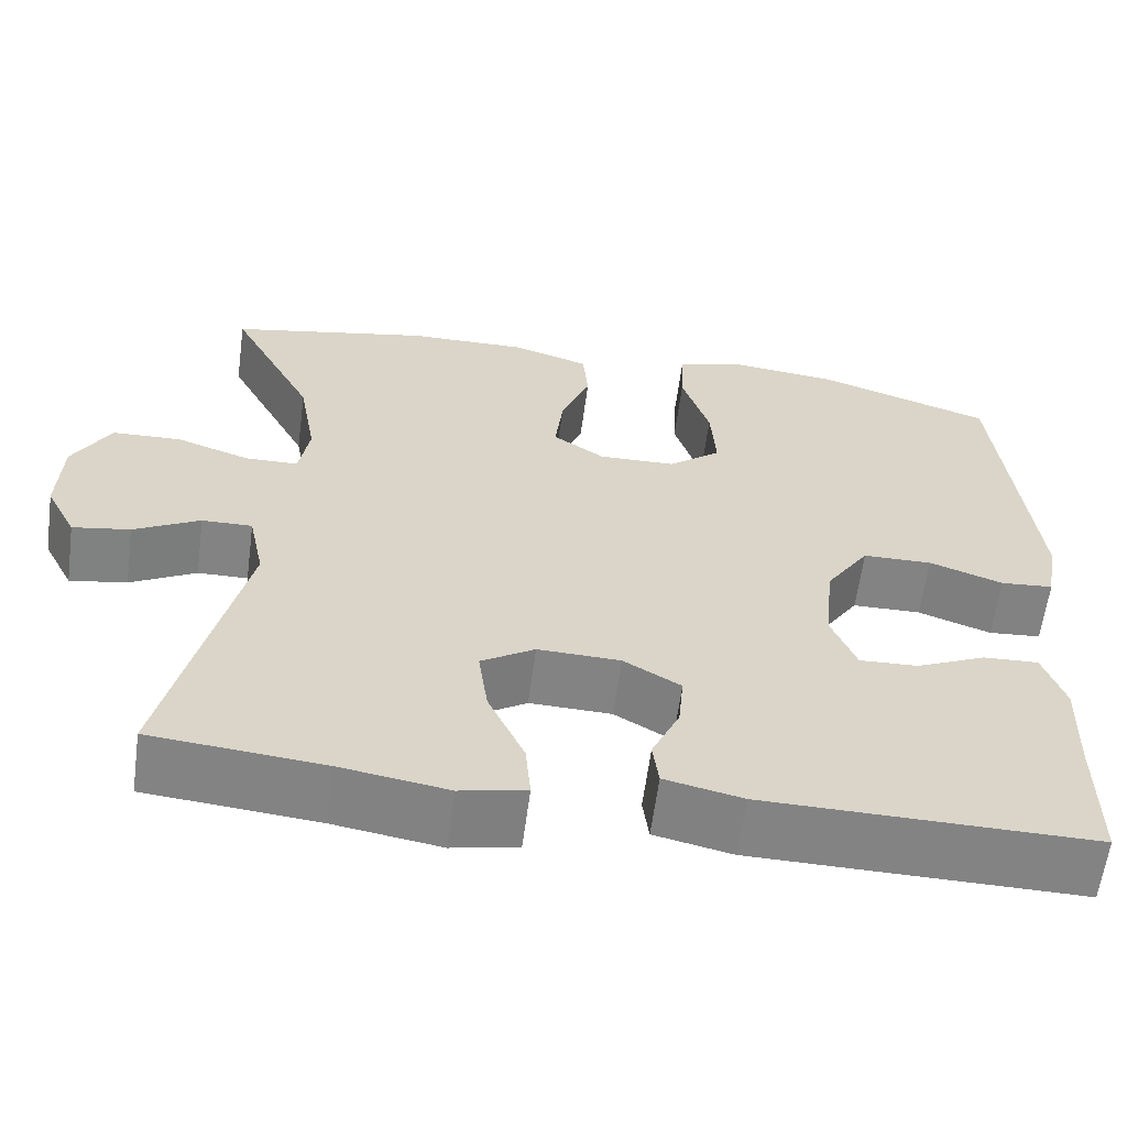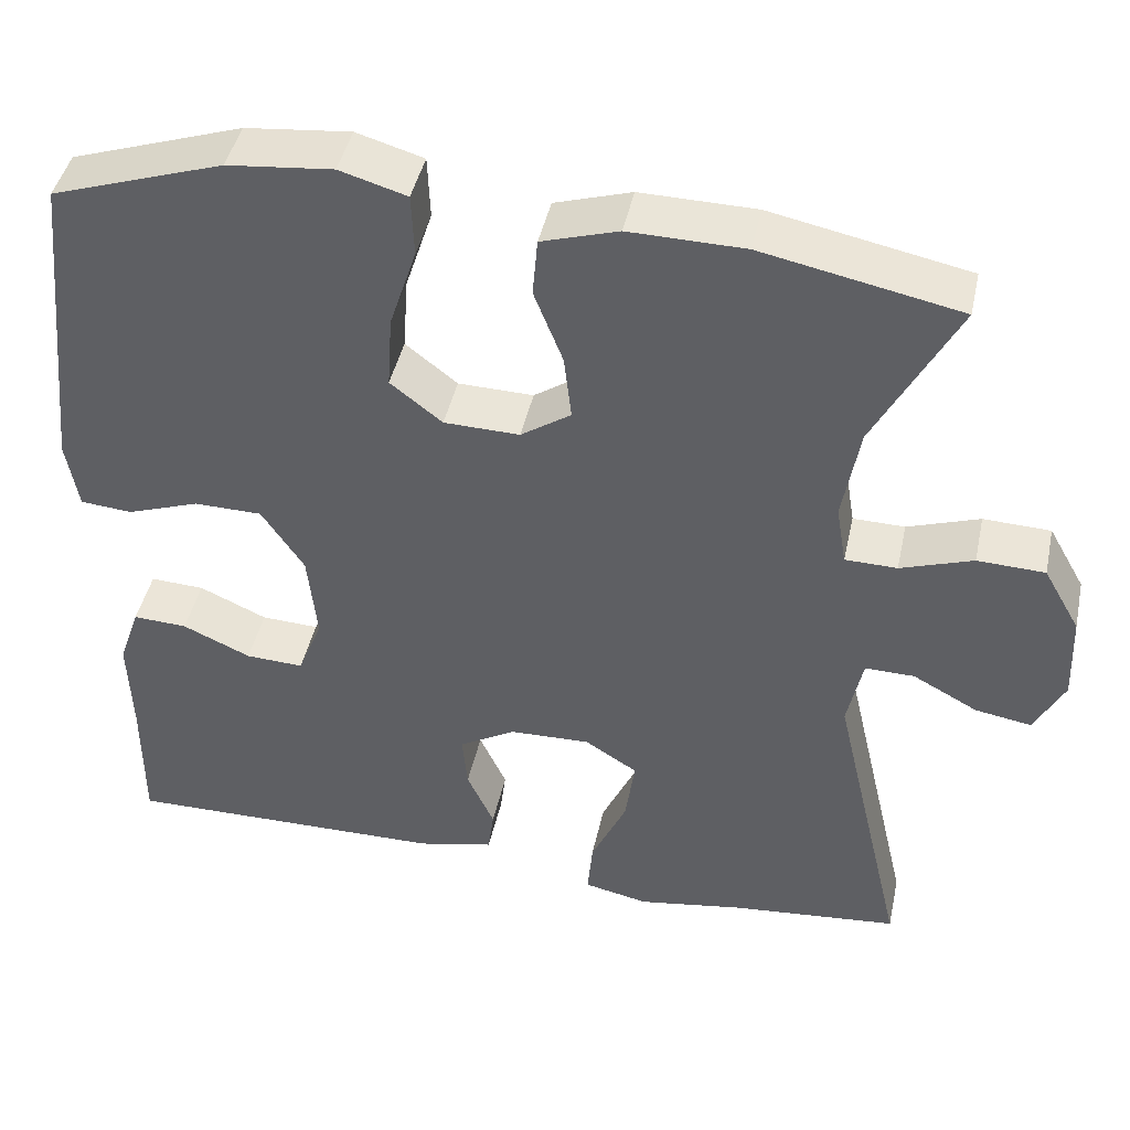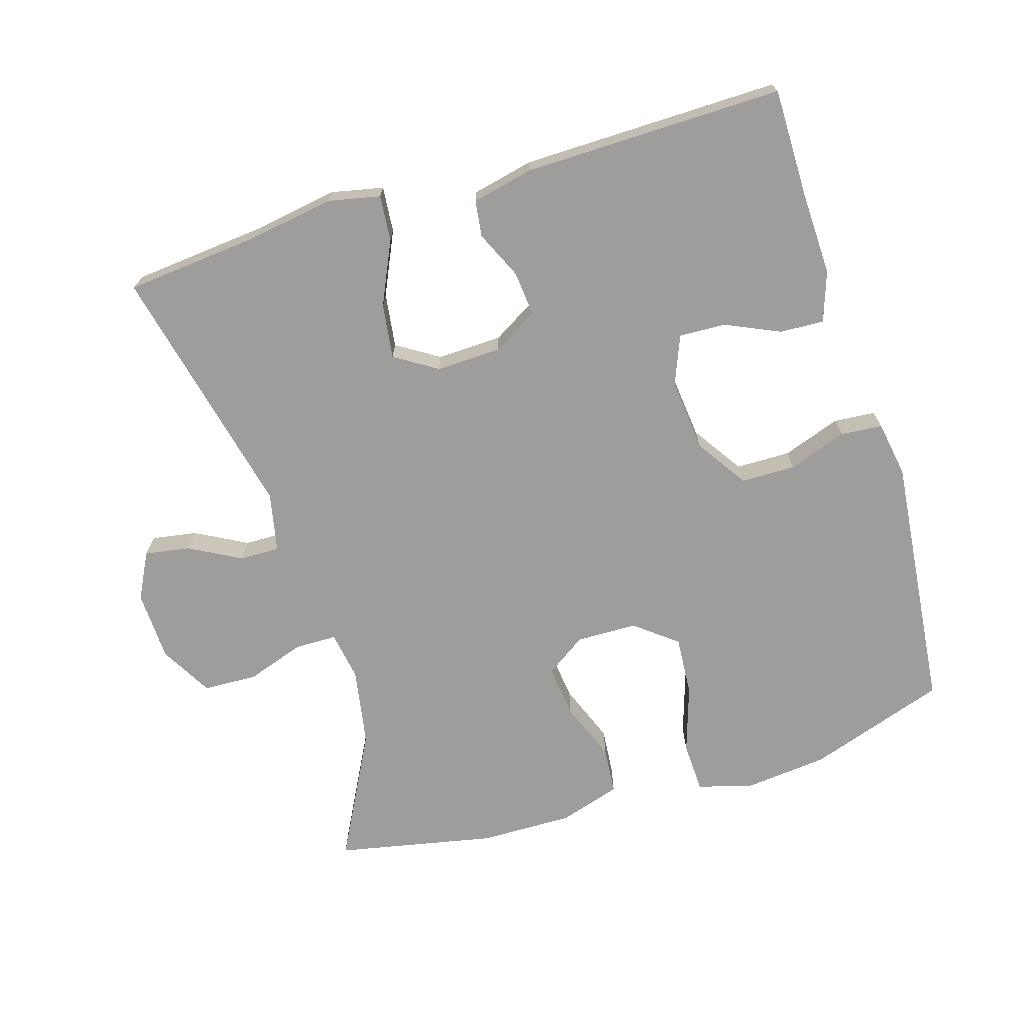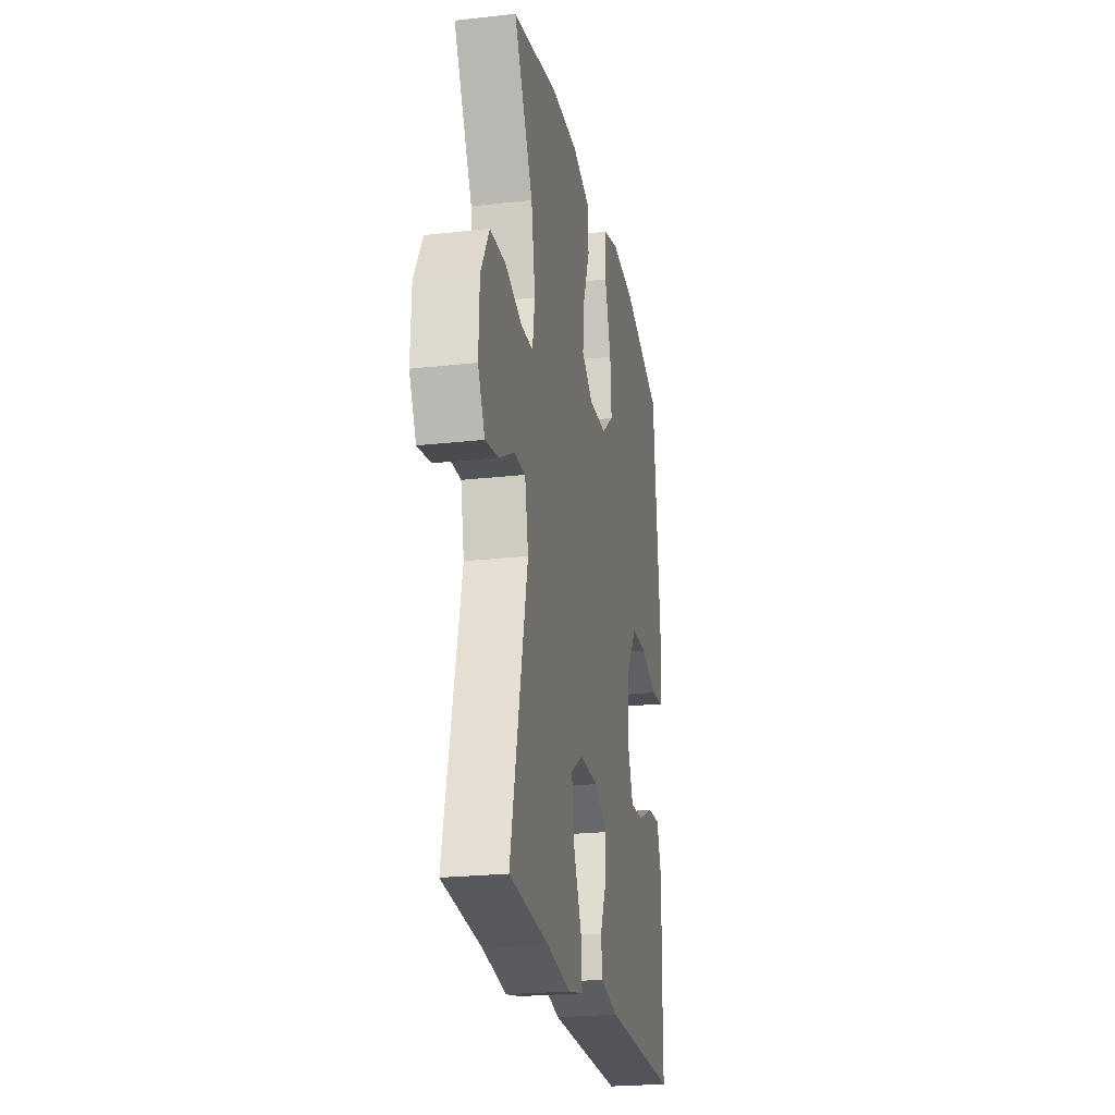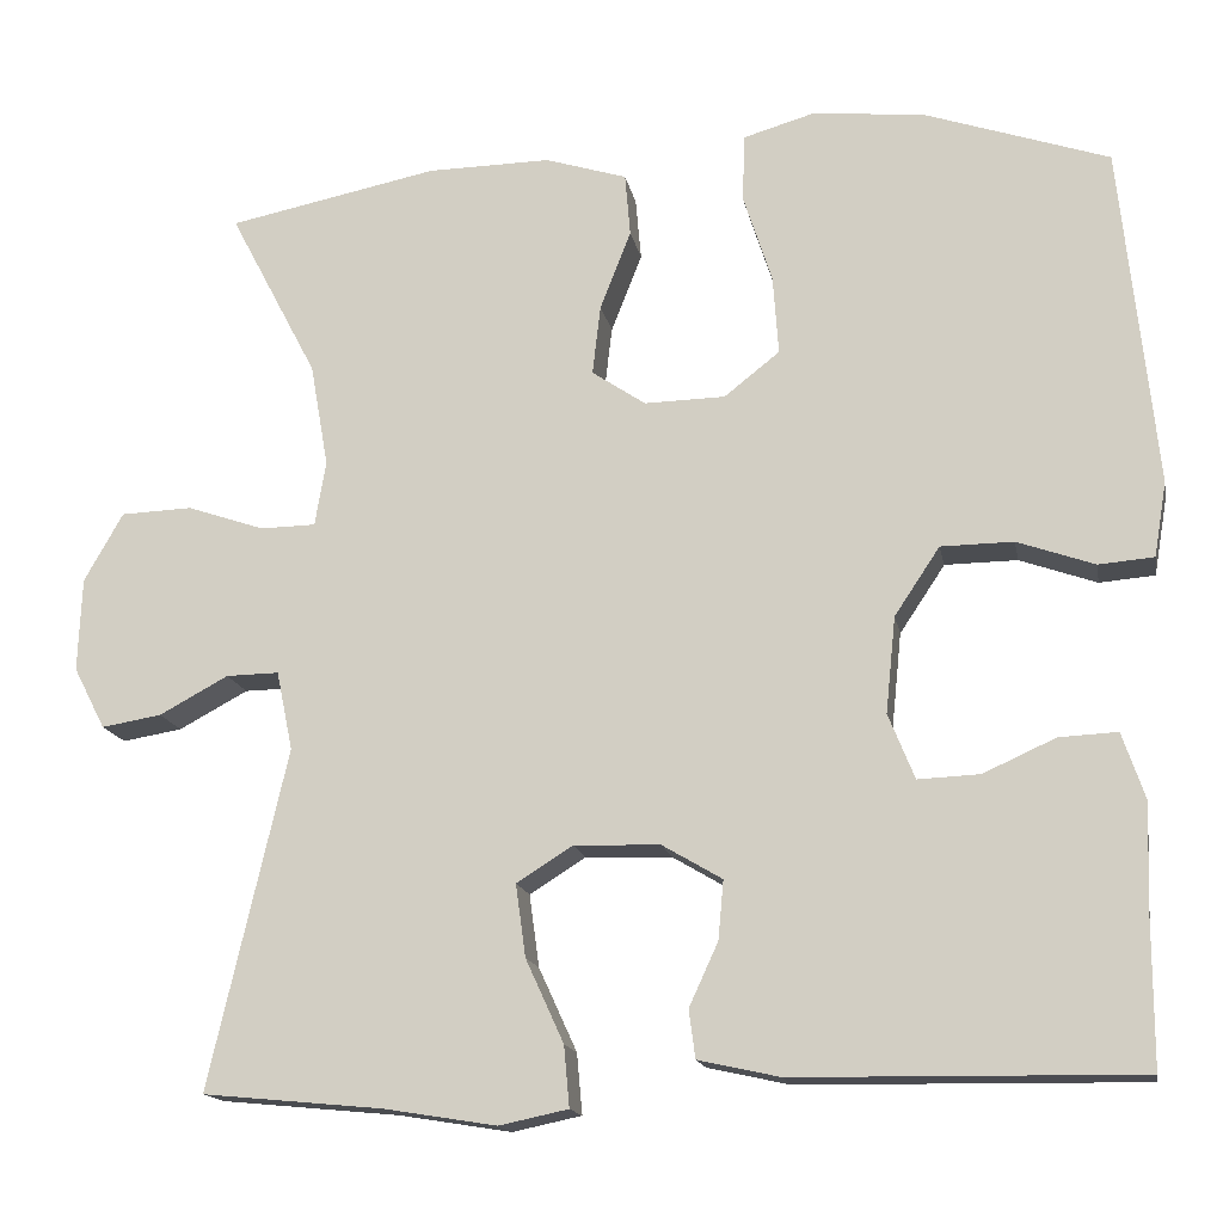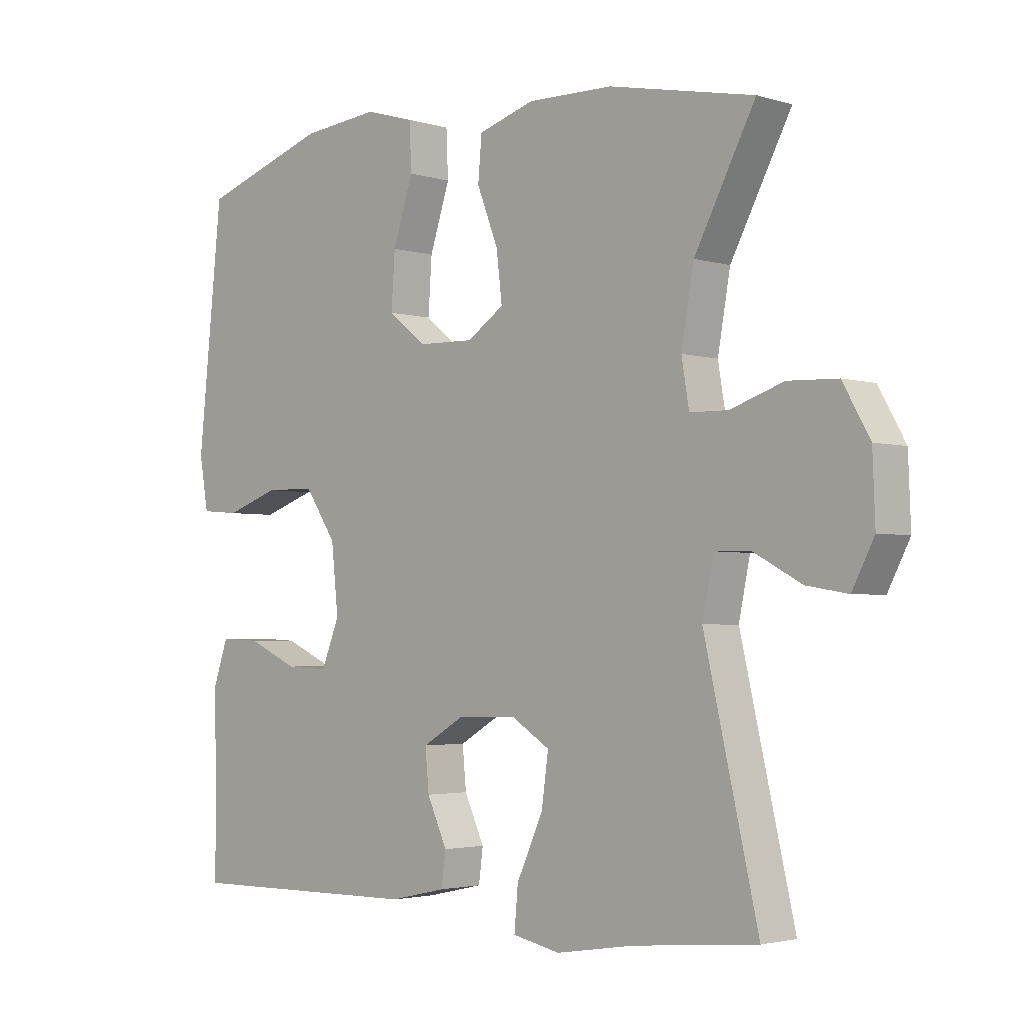
<metadata>
{"format":"obj","ext":"obj","renderer":"f3d","projection":"perspective","resolution":1024,"background":"white","views":[{"elev":-61.1,"azim":172.4,"up":"+Z"},{"elev":43.9,"azim":12.1,"up":"+Z"},{"elev":-70.4,"azim":-163.0,"up":"+Y"},{"elev":-23.1,"azim":100.8,"up":"+Z"},{"elev":-15.6,"azim":-169.5,"up":"+Z"},{"elev":-2.8,"azim":43.9,"up":"+Z"}]}
</metadata>
<code>
v 0.5 0.07 0.5
v 0.403 0.07 0.315
v 0.383 0.07 0.201
v 0.395 0.07 0.129
v 0.456 0.07 0.128
v 0.541 0.07 0.157
v 0.62 0.07 0.154
v 0.663 0.07 0.078
v 0.667 0.07 -0.025
v 0.632 0.07 -0.093
v 0.566 0.07 -0.082
v 0.49 0.07 -0.041
v 0.432 0.07 -0.04
v 0.414 0.07 -0.127
v 0.5 0.07 -0.5
v 0.302 0.07 -0.519
v 0.178 0.07 -0.539
v 0.102 0.07 -0.523
v 0.108 0.07 -0.456
v 0.15 0.07 -0.364
v 0.161 0.07 -0.284
v 0.099 0.07 -0.245
v 0.004 0.07 -0.248
v -0.062 0.07 -0.287
v -0.056 0.07 -0.352
v -0.024 0.07 -0.422
v -0.031 0.07 -0.475
v -0.121 0.07 -0.495
v -0.5 0.07 -0.5
v -0.5 0.07 -0.337
v -0.504 0.07 -0.219
v -0.479 0.07 -0.146
v -0.415 0.07 -0.149
v -0.335 0.07 -0.185
v -0.267 0.07 -0.188
v -0.238 0.07 -0.116
v -0.249 0.07 -0.01
v -0.299 0.07 0.065
v -0.379 0.07 0.066
v -0.464 0.07 0.036
v -0.525 0.07 0.041
v -0.539 0.07 0.123
v -0.5 0.07 0.5
v -0.298 0.07 0.568
v -0.174 0.07 0.581
v -0.095 0.07 0.558
v -0.092 0.07 0.484
v -0.124 0.07 0.385
v -0.13 0.07 0.298
v -0.069 0.07 0.25
v 0.02 0.07 0.248
v 0.079 0.07 0.288
v 0.07 0.07 0.365
v 0.036 0.07 0.452
v 0.042 0.07 0.521
v 0.132 0.07 0.549
v 0.268 0.07 0.547
v 0.5 0 0.5
v 0.403 0 0.315
v 0.383 0 0.201
v 0.395 0 0.129
v 0.456 0 0.128
v 0.541 0 0.157
v 0.62 0 0.154
v 0.663 0 0.078
v 0.667 0 -0.025
v 0.632 0 -0.093
v 0.566 0 -0.082
v 0.49 0 -0.041
v 0.432 0 -0.04
v 0.414 0 -0.127
v 0.5 0 -0.5
v 0.302 0 -0.519
v 0.178 0 -0.539
v 0.102 0 -0.523
v 0.108 0 -0.456
v 0.15 0 -0.364
v 0.161 0 -0.284
v 0.099 0 -0.245
v 0.004 0 -0.248
v -0.062 0 -0.287
v -0.056 0 -0.352
v -0.024 0 -0.422
v -0.031 0 -0.475
v -0.121 0 -0.495
v -0.5 0 -0.5
v -0.5 0 -0.337
v -0.504 0 -0.219
v -0.479 0 -0.146
v -0.415 0 -0.149
v -0.335 0 -0.185
v -0.267 0 -0.188
v -0.238 0 -0.116
v -0.249 0 -0.01
v -0.299 0 0.065
v -0.379 0 0.066
v -0.464 0 0.036
v -0.525 0 0.041
v -0.539 0 0.123
v -0.5 0 0.5
v -0.298 0 0.568
v -0.174 0 0.581
v -0.095 0 0.558
v -0.092 0 0.484
v -0.124 0 0.385
v -0.13 0 0.298
v -0.069 0 0.25
v 0.02 0 0.248
v 0.079 0 0.288
v 0.07 0 0.365
v 0.036 0 0.452
v 0.042 0 0.521
v 0.132 0 0.549
v 0.268 0 0.547
f 56 57 1 2
f 53 54 55 56
f 52 53 56 2
f 51 52 2 3
f 50 51 3 4
f 45 46 47 48
f 45 48 49
f 44 45 49
f 43 44 49
f 42 43 49 50
f 39 40 41 42
f 38 39 42 50
f 31 32 33 34
f 30 31 34 35
f 29 30 35
f 28 29 35
f 25 26 27 28
f 24 25 28 35
f 23 24 35 36
f 17 18 19 20
f 16 17 20 21
f 14 15 16 21
f 13 14 21 22
f 9 10 11 12
f 9 12 13
f 8 9 13
f 5 6 7 8
f 4 5 8 13
f 37 38 50 4
f 22 23 36 37
f 4 13 22 37
f 59 58 114 113
f 113 112 111 110
f 59 113 110 109
f 60 59 109 108
f 61 60 108 107
f 105 104 103 102
f 106 105 102
f 106 102 101
f 106 101 100
f 107 106 100 99
f 99 98 97 96
f 107 99 96 95
f 91 90 89 88
f 92 91 88 87
f 92 87 86
f 92 86 85
f 85 84 83 82
f 92 85 82 81
f 93 92 81 80
f 77 76 75 74
f 78 77 74 73
f 78 73 72 71
f 79 78 71 70
f 69 68 67 66
f 70 69 66
f 70 66 65
f 65 64 63 62
f 70 65 62 61
f 61 107 95 94
f 94 93 80 79
f 94 79 70 61
f 1 58 59 2
f 2 59 60 3
f 3 60 61 4
f 4 61 62 5
f 5 62 63 6
f 6 63 64 7
f 7 64 65 8
f 8 65 66 9
f 9 66 67 10
f 10 67 68 11
f 11 68 69 12
f 12 69 70 13
f 13 70 71 14
f 14 71 72 15
f 15 72 73 16
f 16 73 74 17
f 17 74 75 18
f 18 75 76 19
f 19 76 77 20
f 20 77 78 21
f 21 78 79 22
f 22 79 80 23
f 23 80 81 24
f 24 81 82 25
f 25 82 83 26
f 26 83 84 27
f 27 84 85 28
f 28 85 86 29
f 29 86 87 30
f 30 87 88 31
f 31 88 89 32
f 32 89 90 33
f 33 90 91 34
f 34 91 92 35
f 35 92 93 36
f 36 93 94 37
f 37 94 95 38
f 38 95 96 39
f 39 96 97 40
f 40 97 98 41
f 41 98 99 42
f 42 99 100 43
f 43 100 101 44
f 44 101 102 45
f 45 102 103 46
f 46 103 104 47
f 47 104 105 48
f 48 105 106 49
f 49 106 107 50
f 50 107 108 51
f 51 108 109 52
f 52 109 110 53
f 53 110 111 54
f 54 111 112 55
f 55 112 113 56
f 56 113 114 57
f 57 114 58 1

</code>
